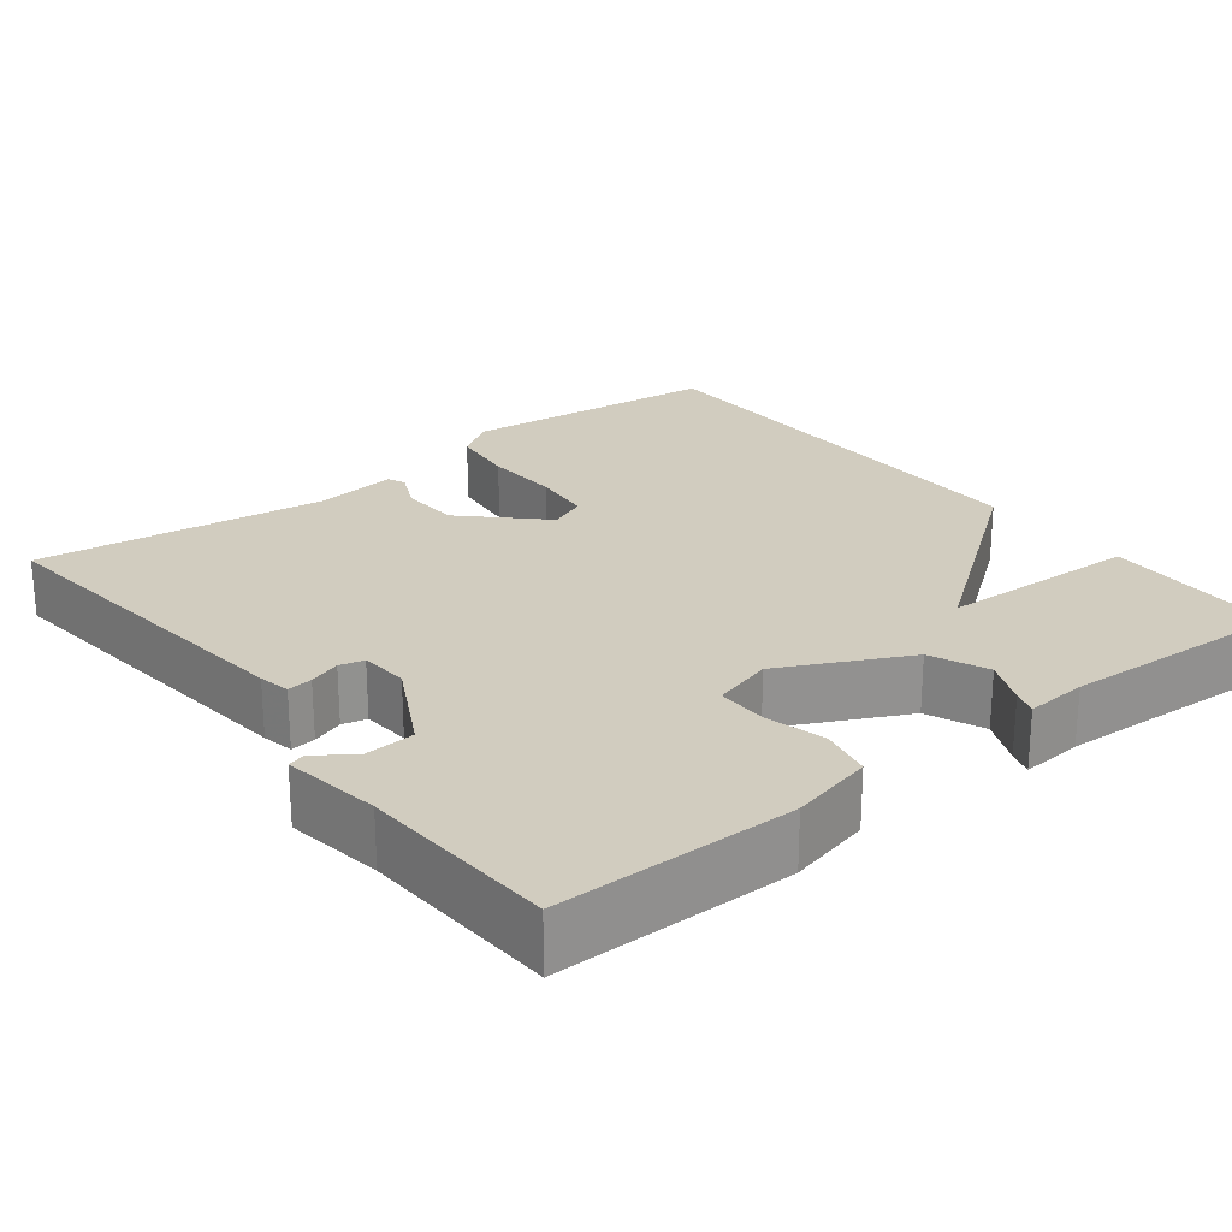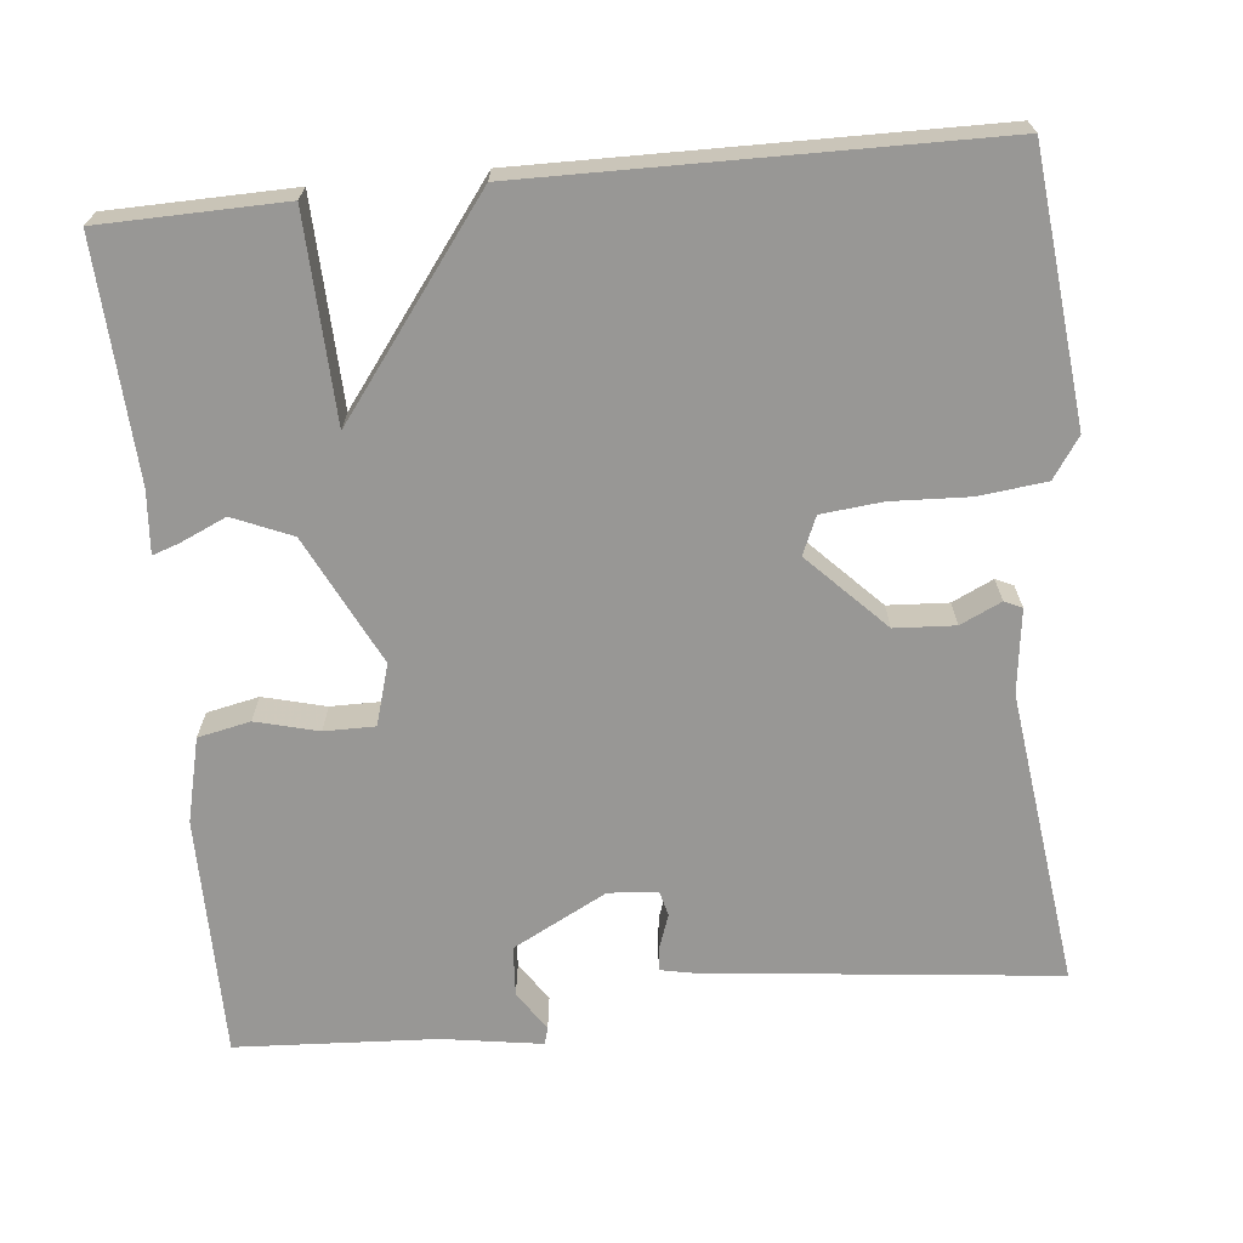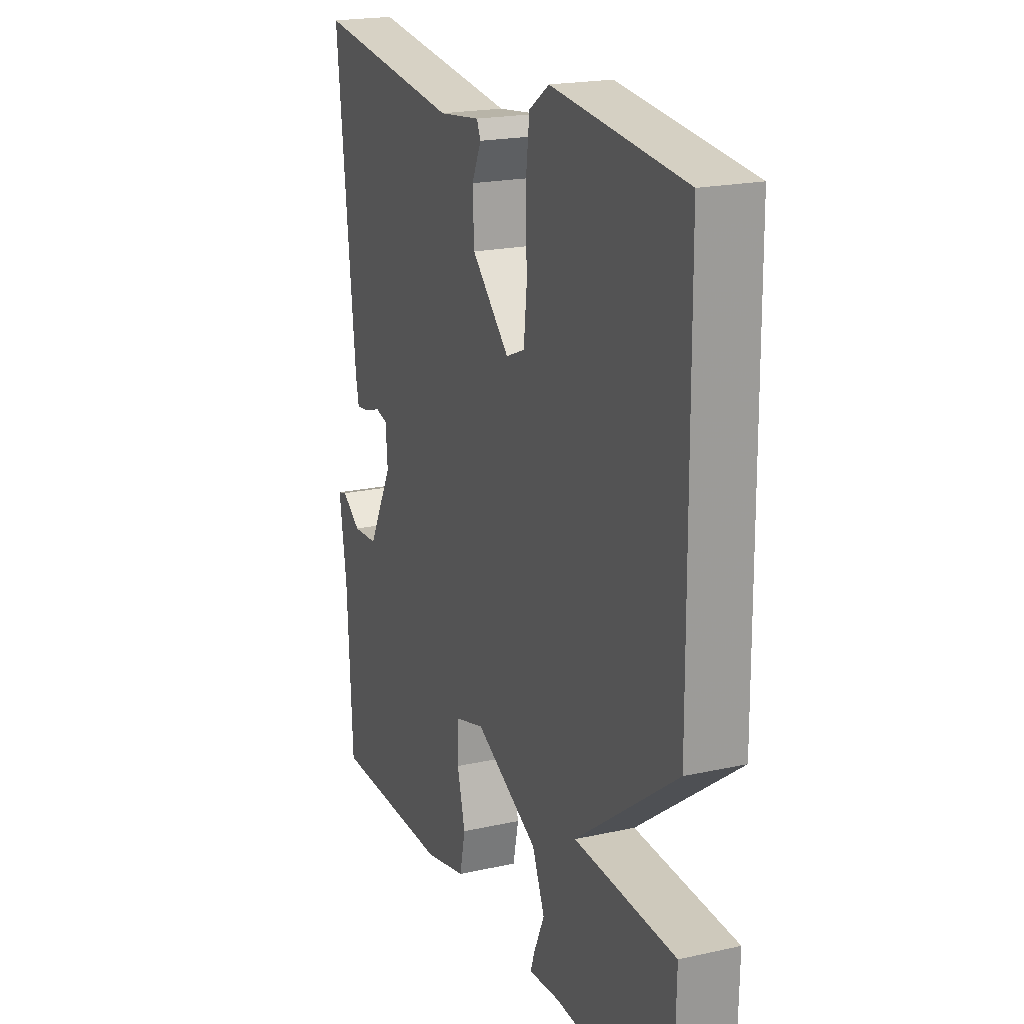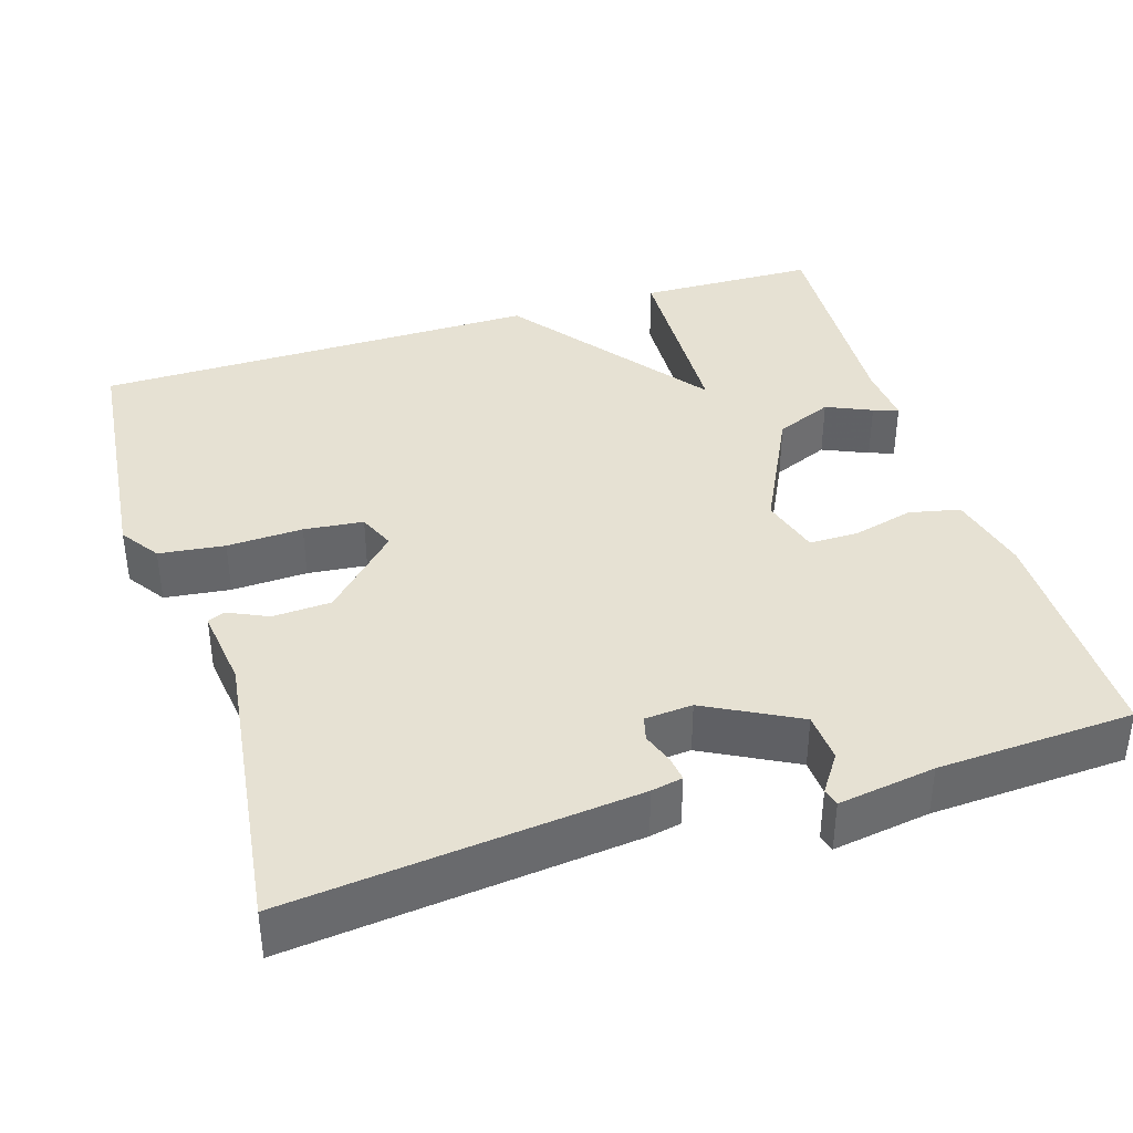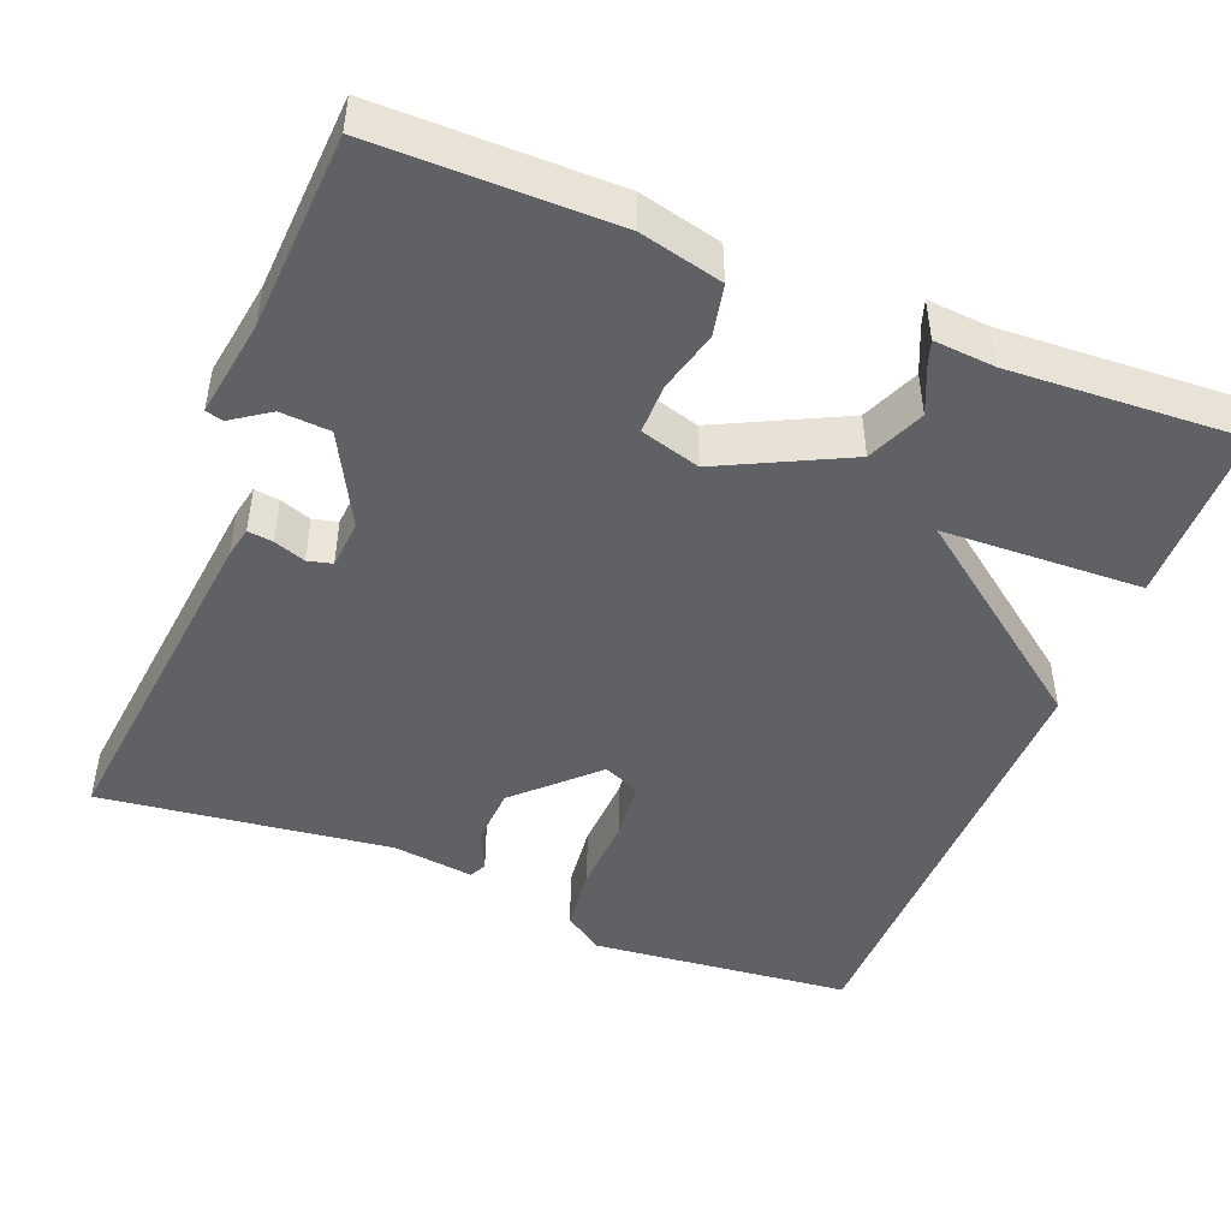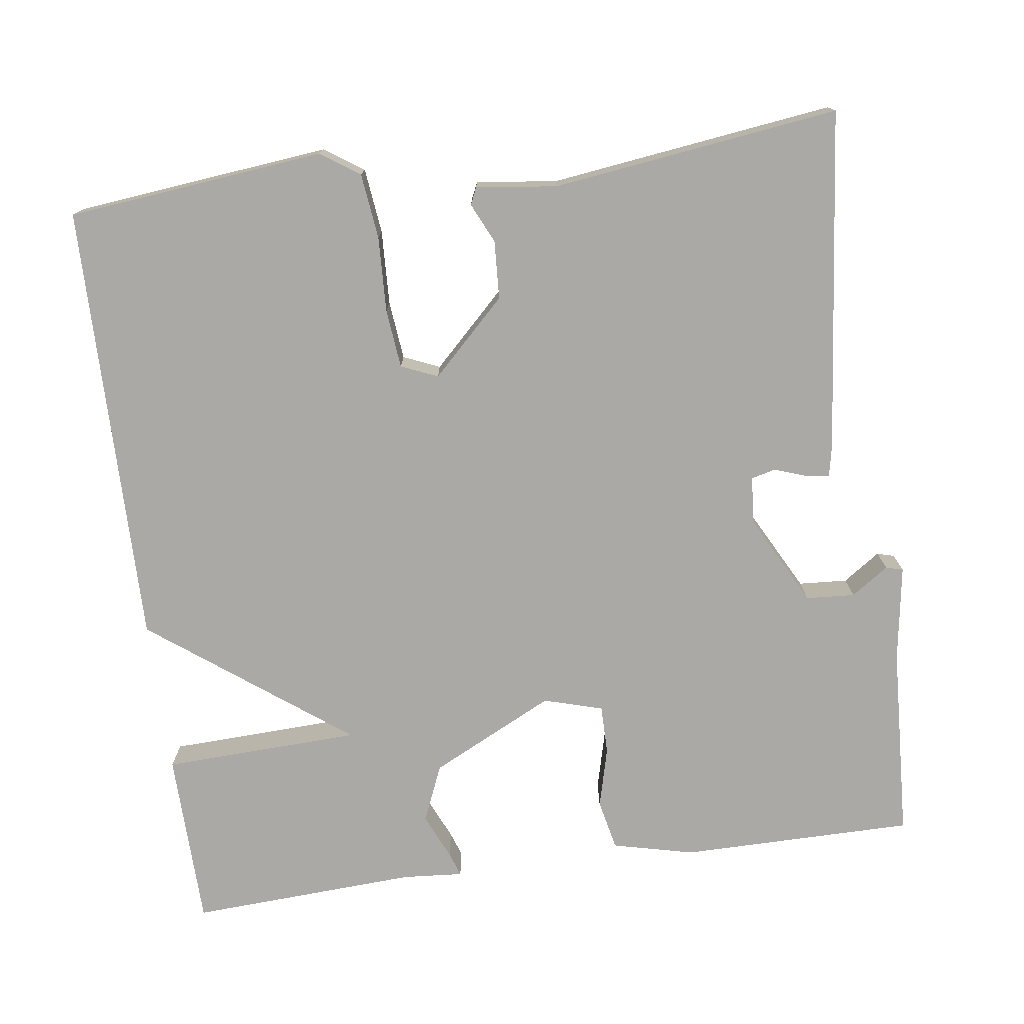
<metadata>
{"format":"obj","ext":"obj","renderer":"f3d","projection":"perspective","resolution":1024,"background":"white","views":[{"elev":24.1,"azim":141.9,"up":"+Y"},{"elev":-68.2,"azim":-84.4,"up":"+Y"},{"elev":20.1,"azim":-112.2,"up":"+Z"},{"elev":38.7,"azim":72.6,"up":"+Y"},{"elev":-46.7,"azim":158.1,"up":"+Y"},{"elev":-75.5,"azim":7.7,"up":"+Y"}]}
</metadata>
<code>
v 0.5 0.07 0.5
v 0.453 0.07 0.059
v 0.445 0.07 0.019
v 0.413 0.07 0.023
v 0.373 0.07 0.037
v 0.342 0.07 0.029
v 0.337 0.07 -0.032
v 0.399 0.07 -0.149
v 0.462 0.07 -0.153
v 0.51 0.07 -0.12
v 0.532 0.07 -0.126
v 0.513 0.07 -0.25
v 0.5 0.07 -0.5
v 0.199 0.07 -0.501
v 0.094 0.07 -0.476
v 0.08 0.07 -0.411
v 0.1 0.07 -0.333
v 0.1 0.07 -0.27
v 0.024 0.07 -0.248
v -0.135 0.07 -0.327
v -0.166 0.07 -0.4
v -0.14 0.07 -0.458
v -0.129 0.07 -0.49
v -0.207 0.07 -0.484
v -0.5 0.07 -0.5
v -0.505 0.07 -0.272
v -0.251 0.07 -0.262
v -0.505 0.07 -0.072
v -0.5 0.07 0.5
v -0.169 0.07 0.535
v -0.119 0.07 0.501
v -0.109 0.07 0.417
v -0.113 0.07 0.32
v -0.105 0.07 0.244
v -0.058 0.07 0.224
v 0.037 0.07 0.317
v 0.041 0.07 0.392
v 0.017 0.07 0.443
v 0.027 0.07 0.465
v 0.131 0.07 0.452
v 0.5 0 0.5
v 0.453 0 0.059
v 0.445 0 0.019
v 0.413 0 0.023
v 0.373 0 0.037
v 0.342 0 0.029
v 0.337 0 -0.032
v 0.399 0 -0.149
v 0.462 0 -0.153
v 0.51 0 -0.12
v 0.532 0 -0.126
v 0.513 0 -0.25
v 0.5 0 -0.5
v 0.199 0 -0.501
v 0.094 0 -0.476
v 0.08 0 -0.411
v 0.1 0 -0.333
v 0.1 0 -0.27
v 0.024 0 -0.248
v -0.135 0 -0.327
v -0.166 0 -0.4
v -0.14 0 -0.458
v -0.129 0 -0.49
v -0.207 0 -0.484
v -0.5 0 -0.5
v -0.505 0 -0.272
v -0.251 0 -0.262
v -0.505 0 -0.072
v -0.5 0 0.5
v -0.169 0 0.535
v -0.119 0 0.501
v -0.109 0 0.417
v -0.113 0 0.32
v -0.105 0 0.244
v -0.058 0 0.224
v 0.037 0 0.317
v 0.041 0 0.392
v 0.017 0 0.443
v 0.027 0 0.465
v 0.131 0 0.452
f 37 38 39 40
f 3 4 5
f 2 3 5
f 1 2 5
f 40 1 5
f 37 40 5
f 36 37 5
f 35 36 5 6
f 34 35 6 7
f 31 32 33
f 30 31 33
f 29 30 33
f 28 29 33
f 27 28 33
f 27 33 34
f 24 25 26 27
f 23 24 27
f 22 23 27
f 21 22 27
f 20 21 27 34
f 19 20 34 7
f 15 16 17
f 14 15 17
f 13 14 17
f 12 13 17
f 12 17 18
f 9 10 11 12
f 12 18 19
f 9 12 19
f 8 9 19
f 7 8 19
f 80 79 78 77
f 45 44 43
f 45 43 42
f 45 42 41
f 45 41 80
f 45 80 77
f 45 77 76
f 46 45 76 75
f 47 46 75 74
f 73 72 71
f 73 71 70
f 73 70 69
f 73 69 68
f 73 68 67
f 74 73 67
f 67 66 65 64
f 67 64 63
f 67 63 62
f 67 62 61
f 74 67 61 60
f 47 74 60 59
f 57 56 55
f 57 55 54
f 57 54 53
f 57 53 52
f 58 57 52
f 52 51 50 49
f 59 58 52
f 59 52 49
f 59 49 48
f 59 48 47
f 1 41 42 2
f 2 42 43 3
f 3 43 44 4
f 4 44 45 5
f 5 45 46 6
f 6 46 47 7
f 7 47 48 8
f 8 48 49 9
f 9 49 50 10
f 10 50 51 11
f 11 51 52 12
f 12 52 53 13
f 13 53 54 14
f 14 54 55 15
f 15 55 56 16
f 16 56 57 17
f 17 57 58 18
f 18 58 59 19
f 19 59 60 20
f 20 60 61 21
f 21 61 62 22
f 22 62 63 23
f 23 63 64 24
f 24 64 65 25
f 25 65 66 26
f 26 66 67 27
f 27 67 68 28
f 28 68 69 29
f 29 69 70 30
f 30 70 71 31
f 31 71 72 32
f 32 72 73 33
f 33 73 74 34
f 34 74 75 35
f 35 75 76 36
f 36 76 77 37
f 37 77 78 38
f 38 78 79 39
f 39 79 80 40
f 40 80 41 1

</code>
